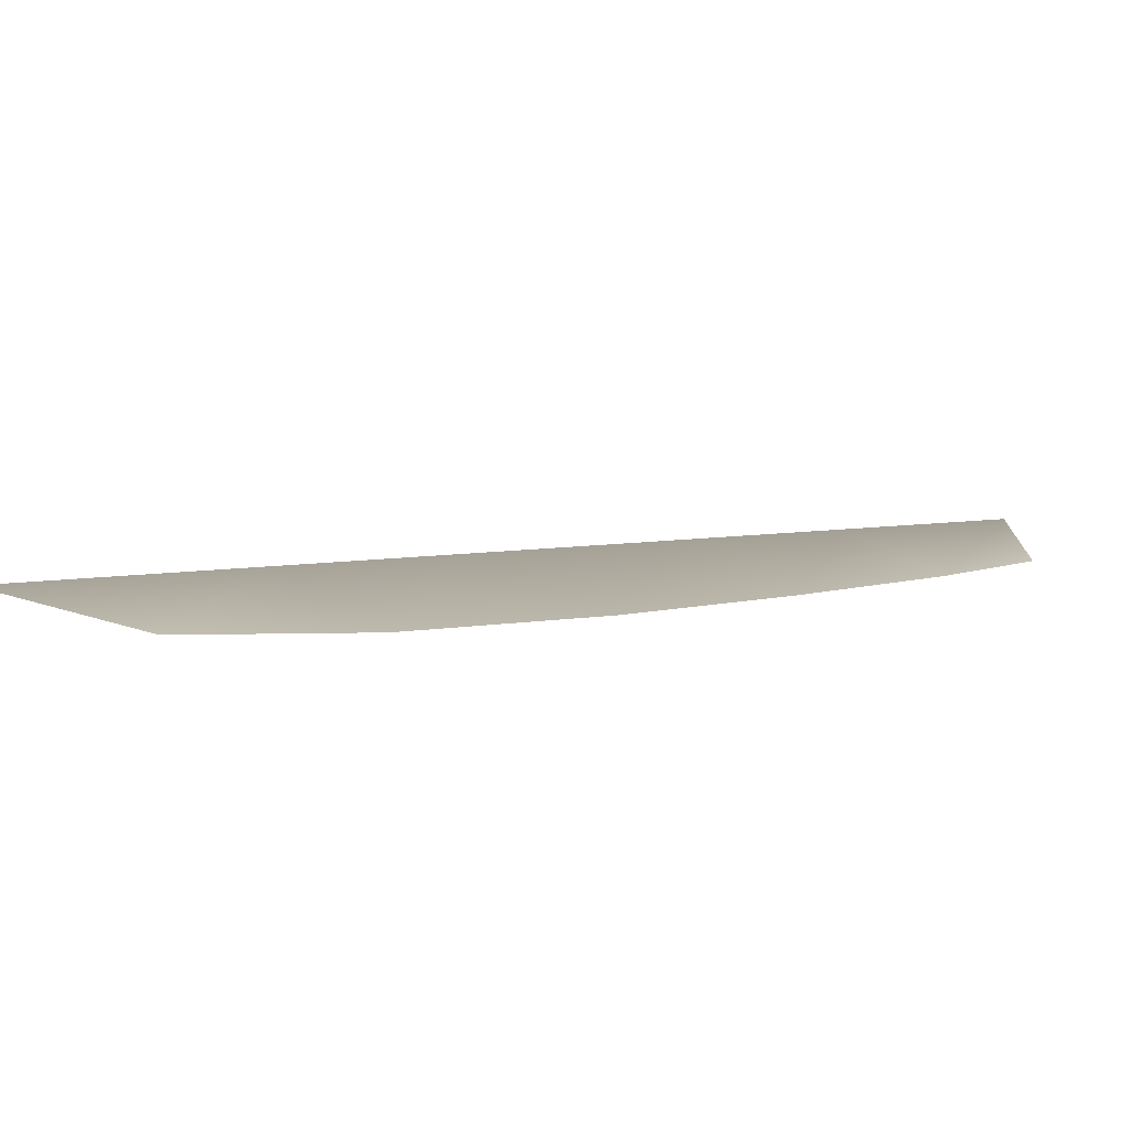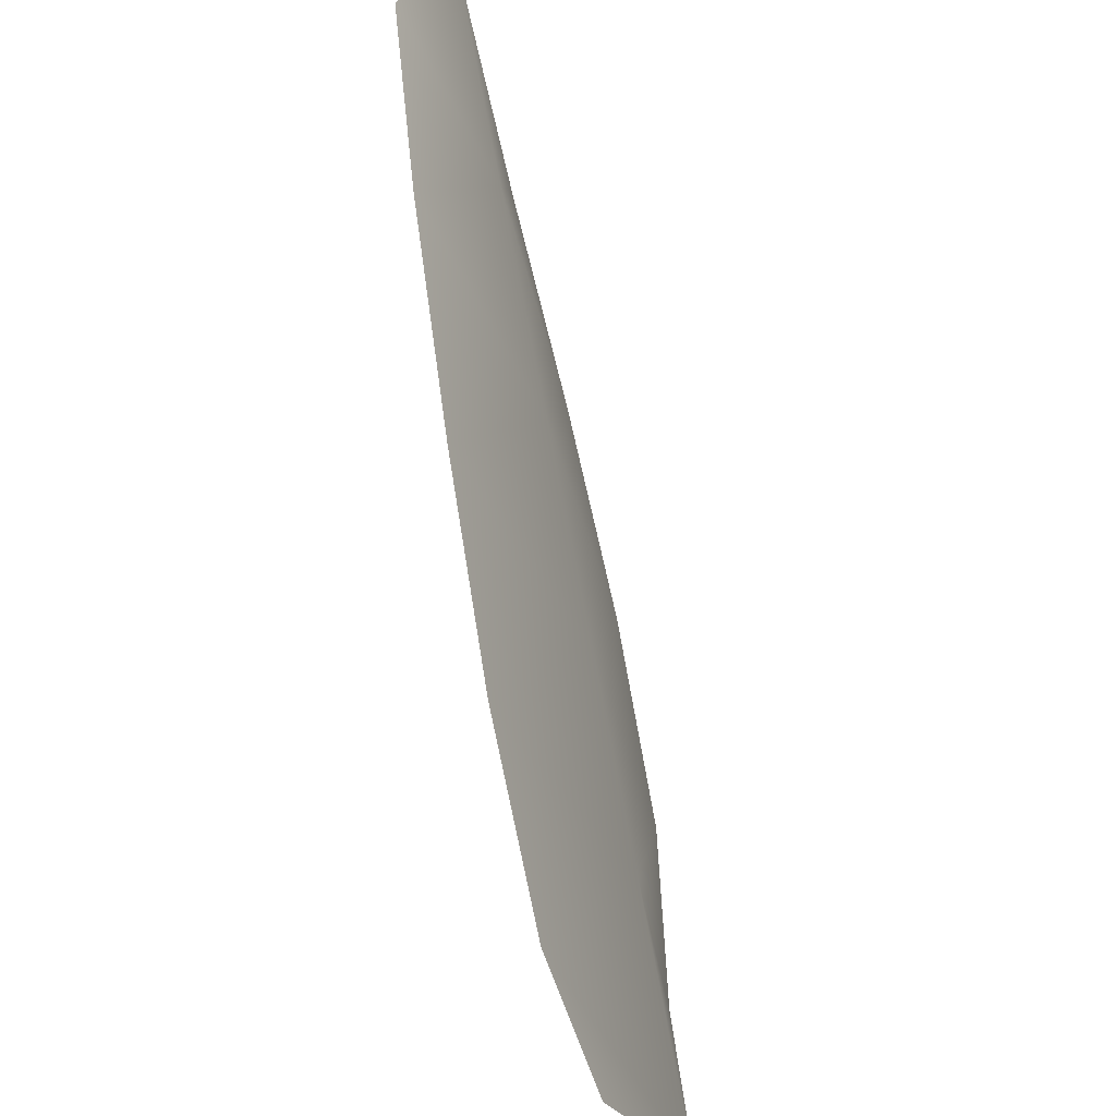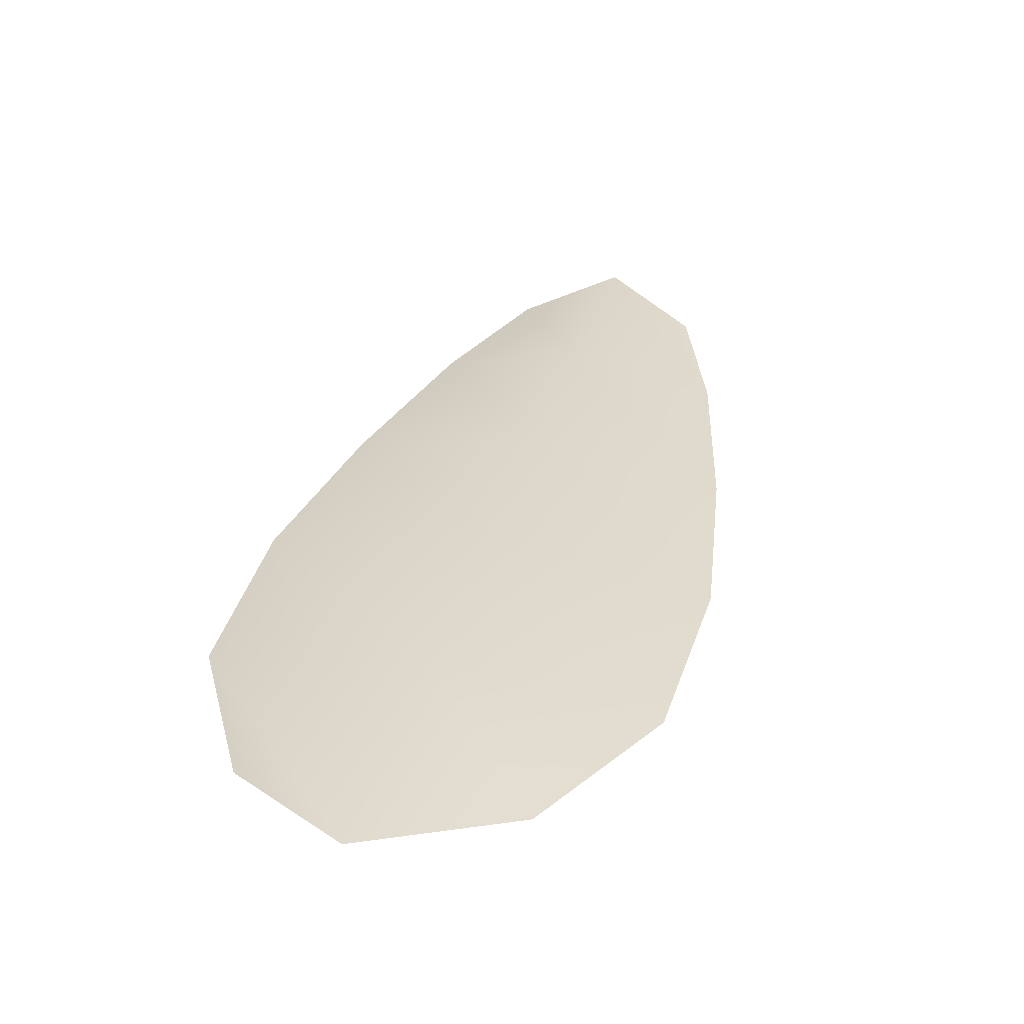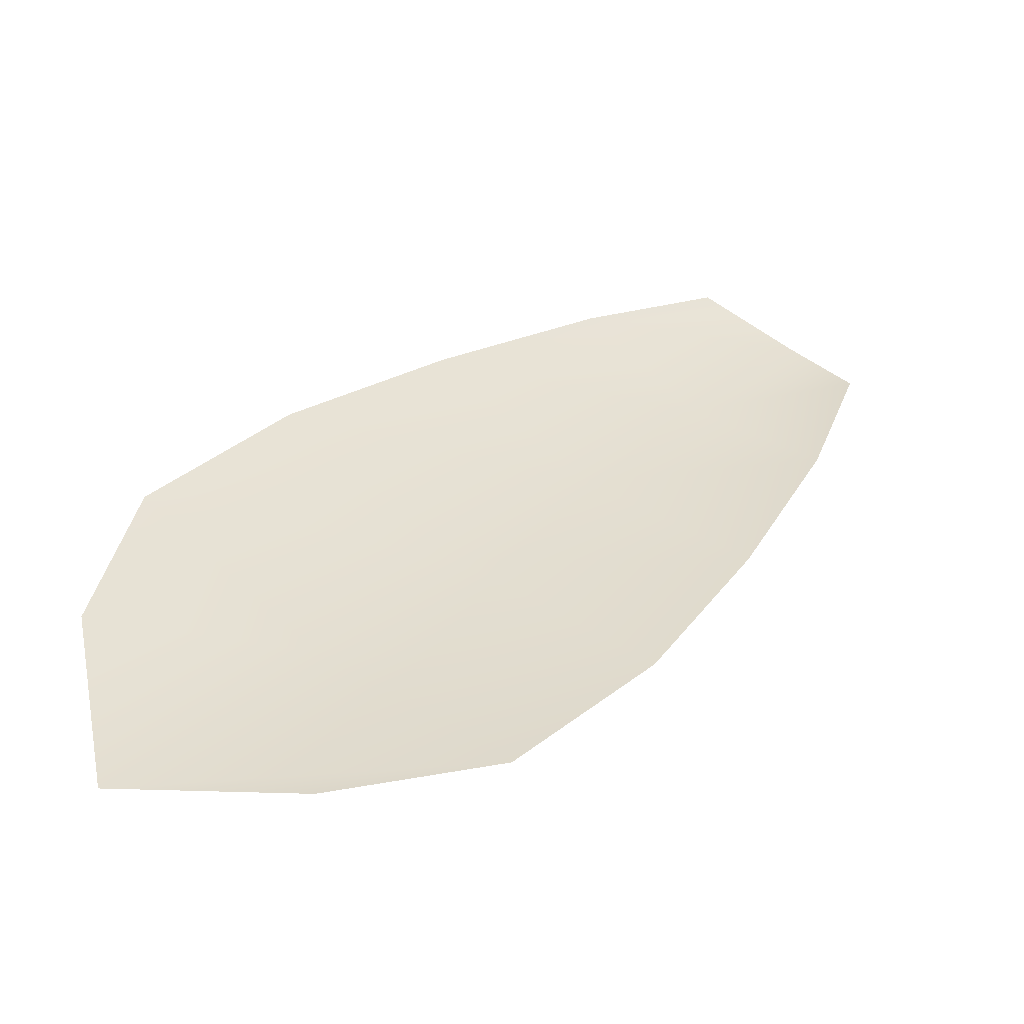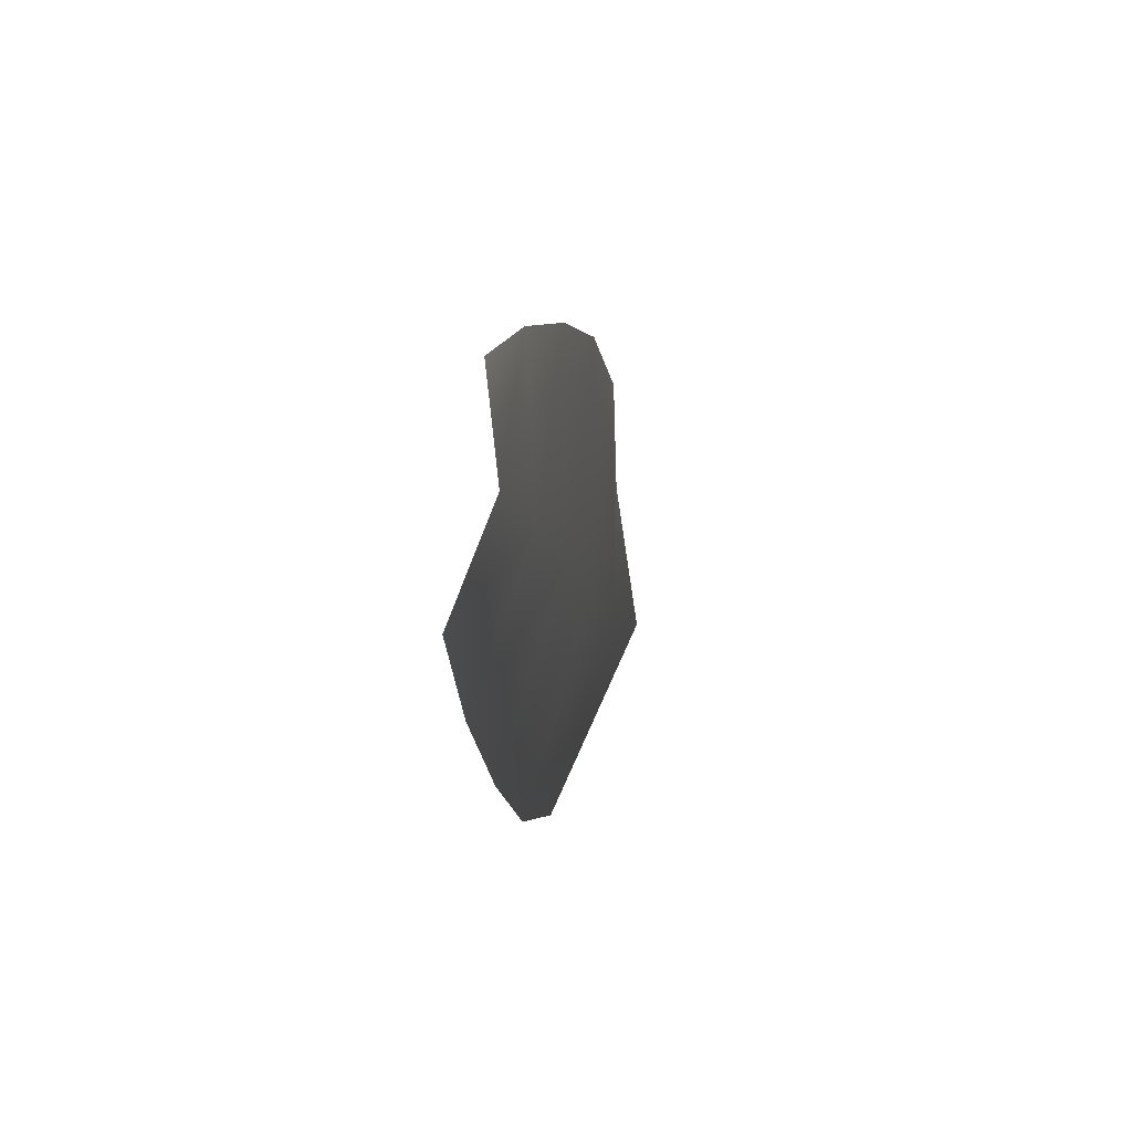
<metadata>
{"format":"obj","ext":"obj","renderer":"f3d","projection":"perspective","resolution":1024,"background":"white","views":[{"elev":6.4,"azim":95.6,"up":"+Z"},{"elev":-31.5,"azim":-71.3,"up":"+Y"},{"elev":31.3,"azim":51.2,"up":"+Z"},{"elev":-52.5,"azim":166.3,"up":"+Y"},{"elev":47.1,"azim":-79.5,"up":"+Y"}]}
</metadata>
<code>
o feather_flight_tertiary_035
v 0.1186 0.1051 0.02317
v 0.1175 0.1043 0.02317
v 0.123 0.0998 0.02317
v 0.1215 0.09861 0.02317
v 0.1178 0.105 0.0234
v 0.1227 0.09859 0.0234
v 0.1197 0.1045 0.02317
v 0.1208 0.1034 0.02317
v 0.1219 0.1023 0.02317
v 0.1228 0.1011 0.02317
v 0.1203 0.09918 0.02317
v 0.1193 0.1004 0.02317
v 0.1186 0.1017 0.02317
v 0.1179 0.1031 0.02317
v 0.1188 0.1038 0.0234
v 0.1197 0.1026 0.0234
v 0.1206 0.1014 0.0234
v 0.1216 0.1001 0.0234
f 18 10 3 6
f 11 18 6 4
f 5 1 7 15
f 15 7 8 16
f 16 8 9 17
f 17 9 10 18
f 2 5 15 14
f 14 15 16 13
f 13 16 17 12
f 12 17 18 11

</code>
